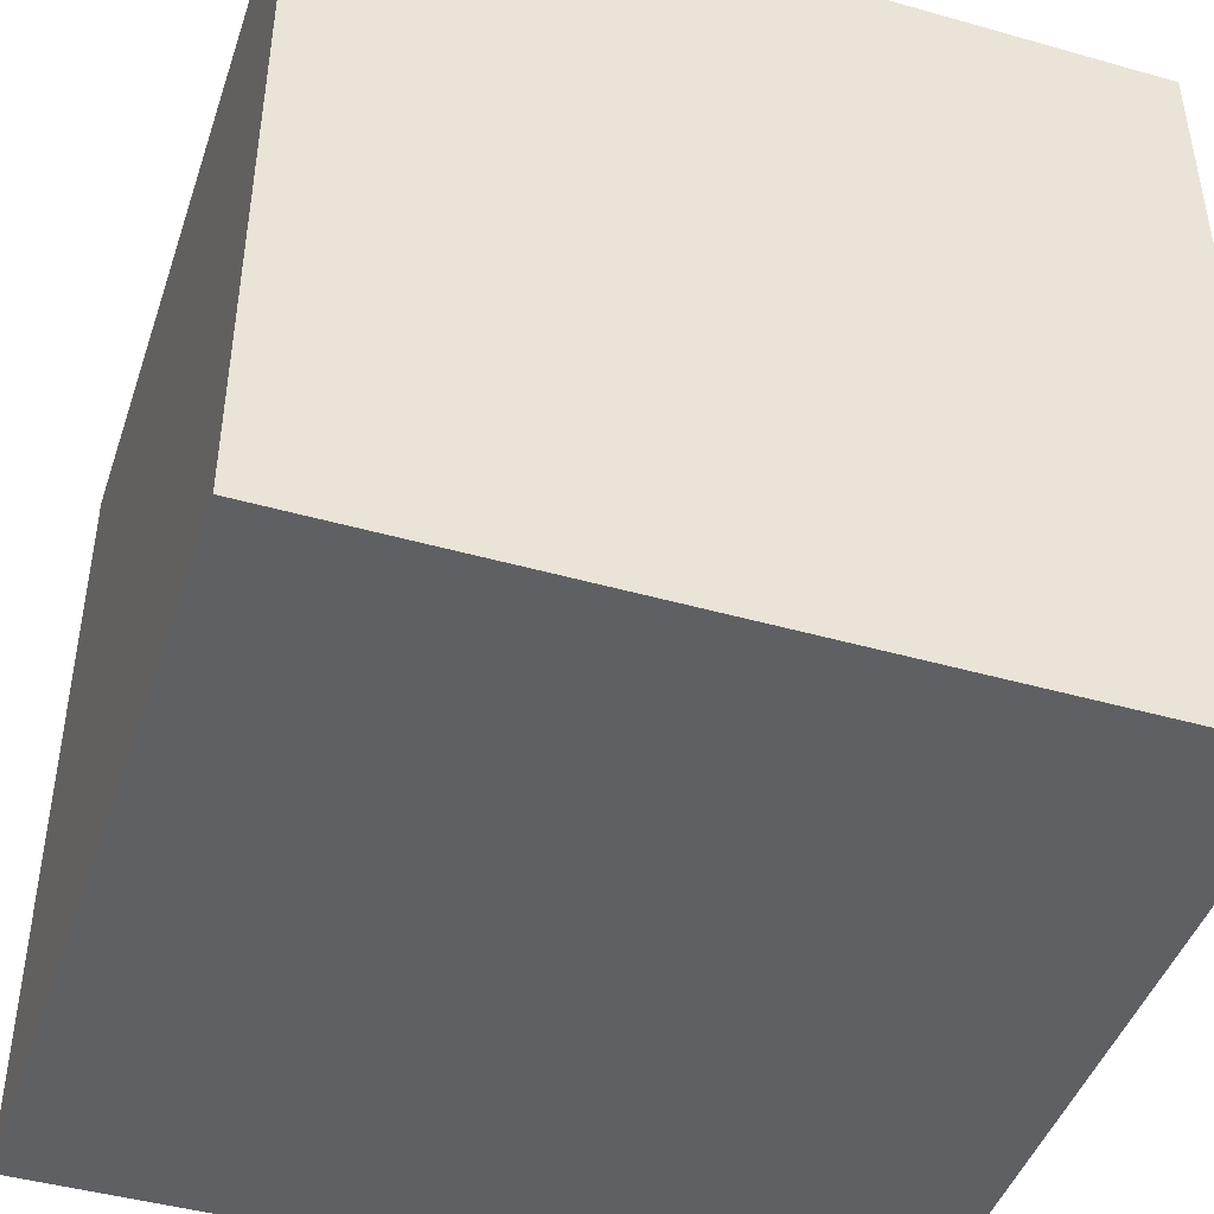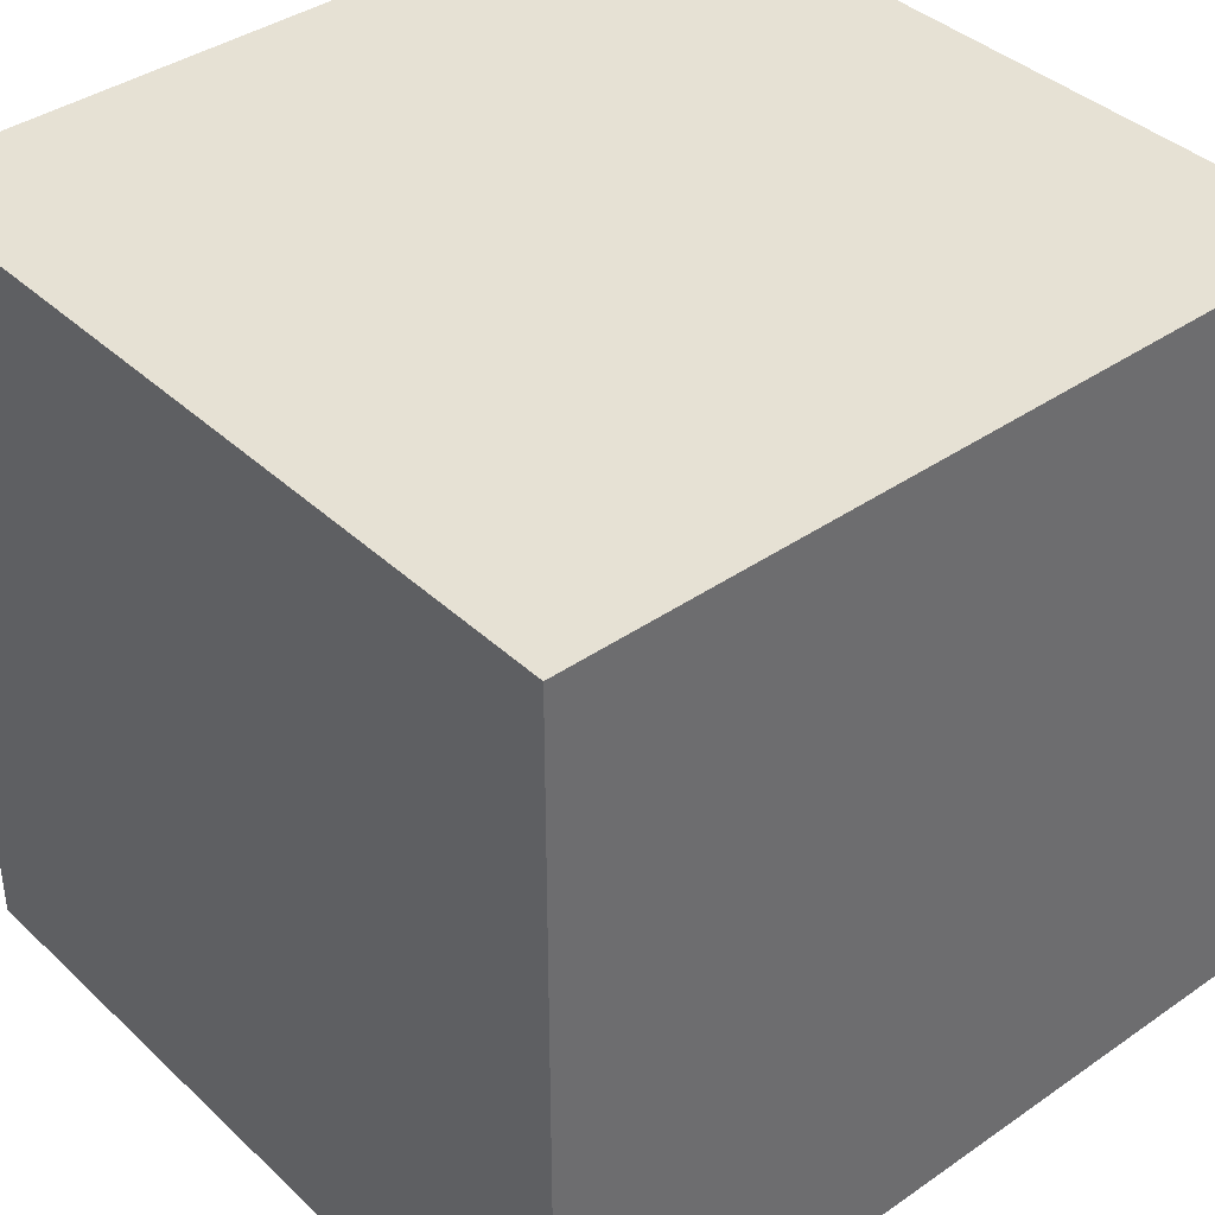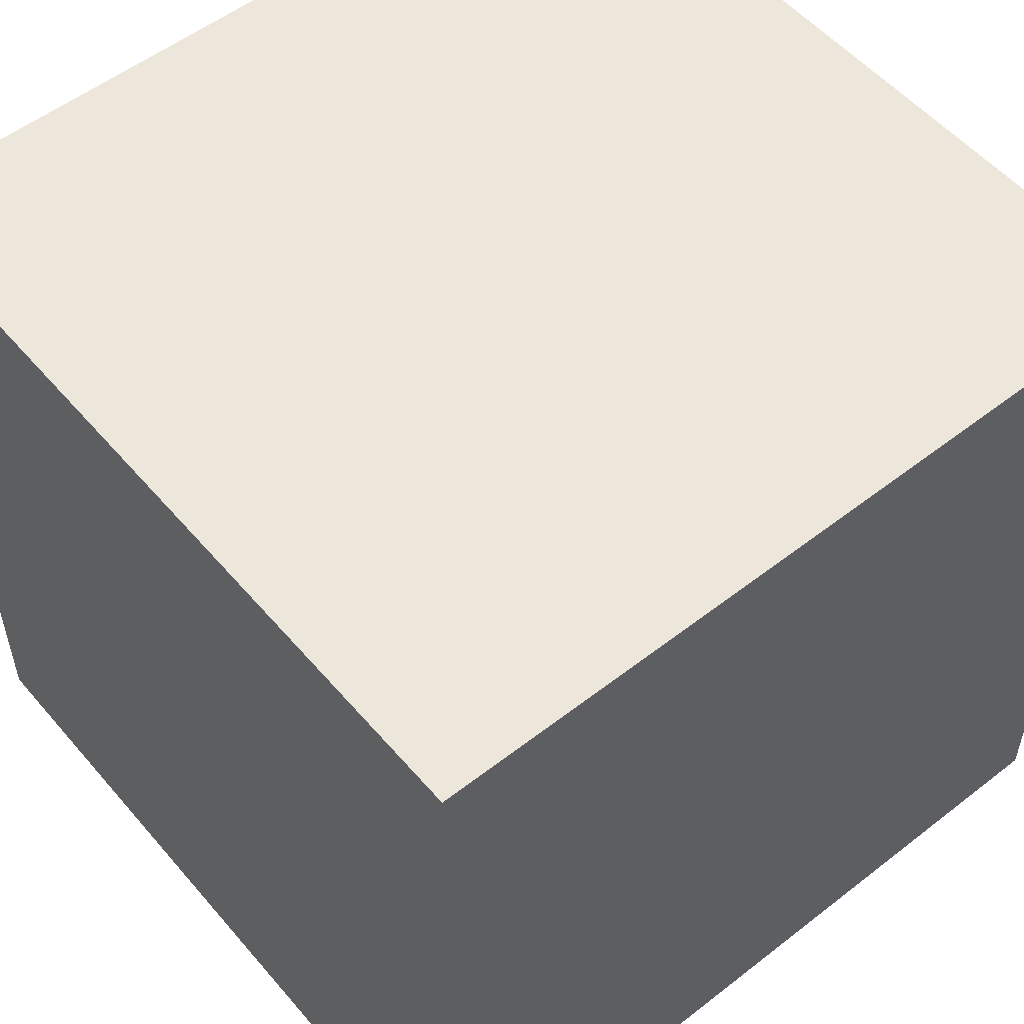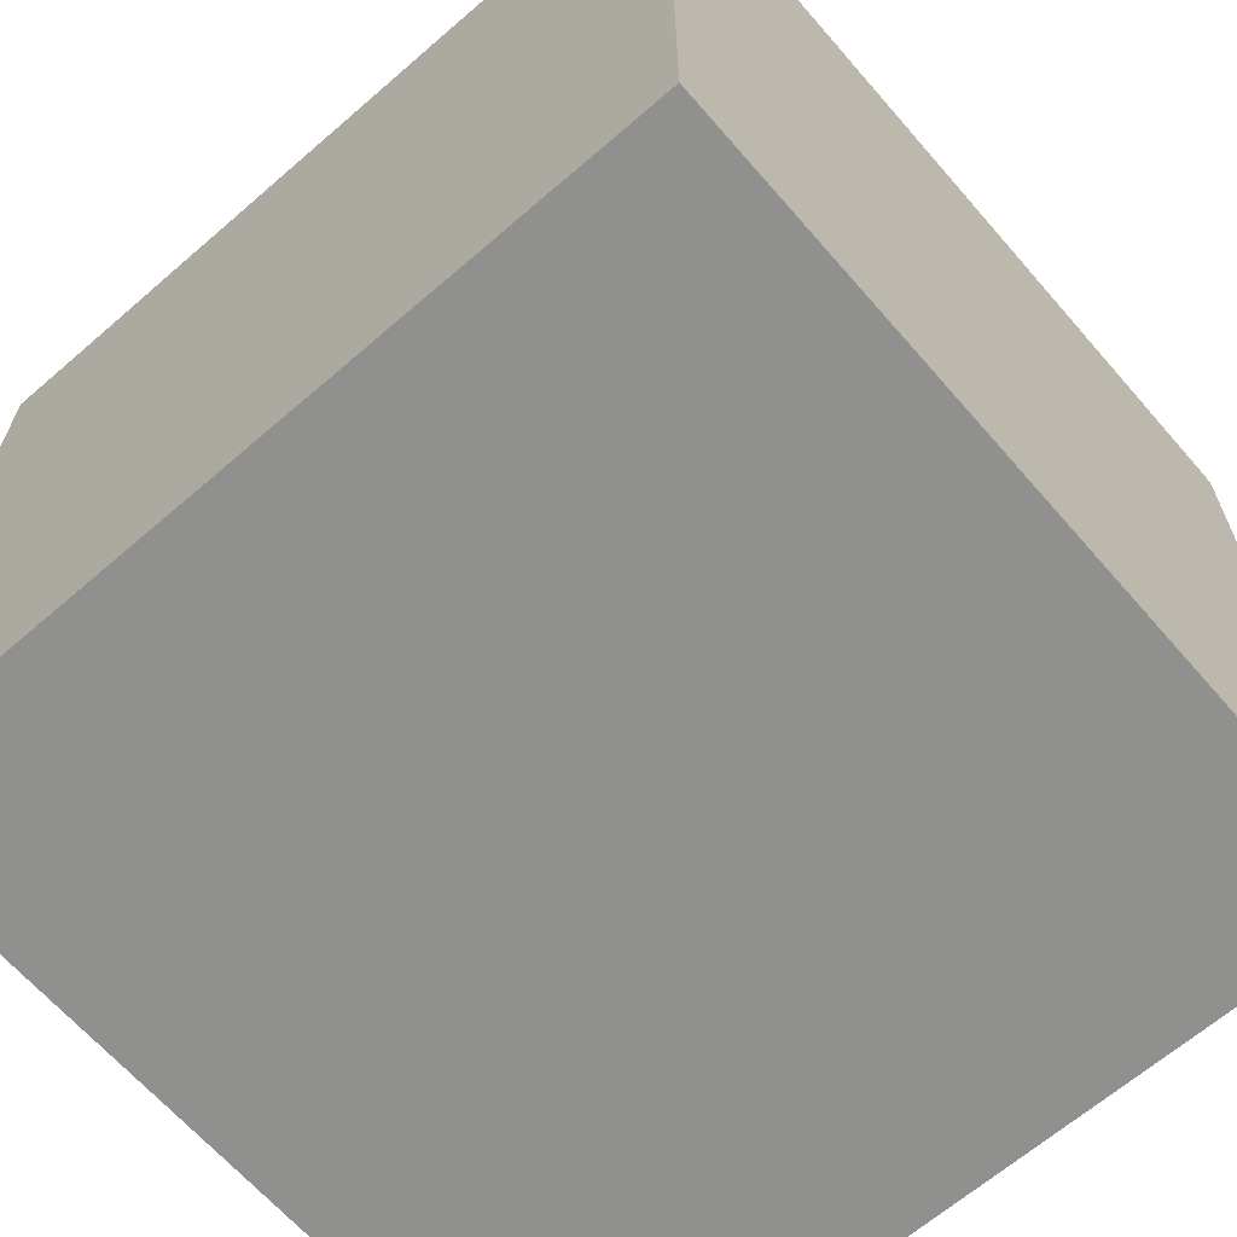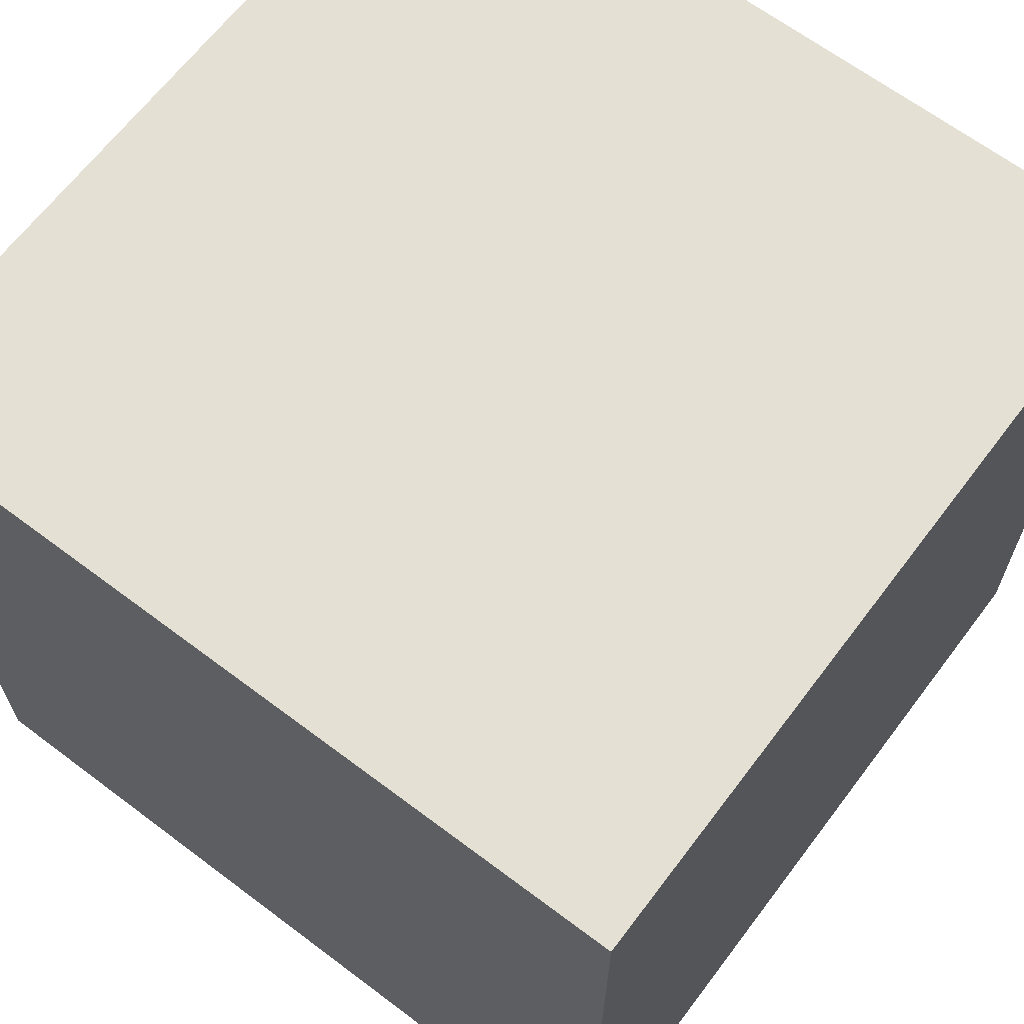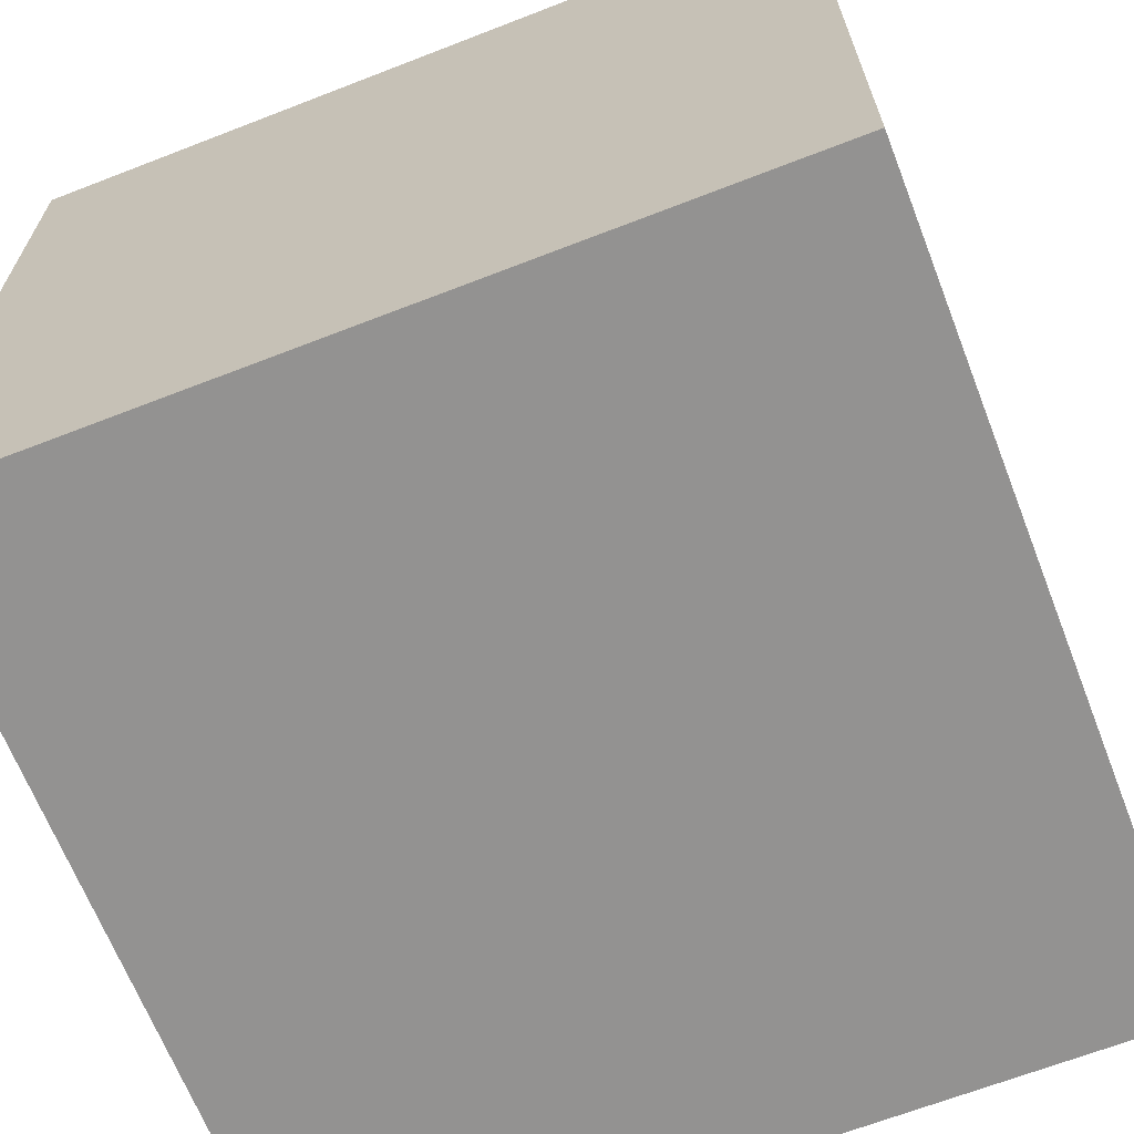
<metadata>
{"format":"obj","ext":"obj","renderer":"f3d","projection":"perspective","resolution":1024,"background":"white","views":[{"elev":-44.9,"azim":-108.2,"up":"+Y"},{"elev":39.2,"azim":-130.9,"up":"+Y"},{"elev":54.1,"azim":-129.6,"up":"+Z"},{"elev":-65.5,"azim":-49.0,"up":"+Z"},{"elev":65.6,"azim":127.1,"up":"+Z"},{"elev":-66.4,"azim":21.3,"up":"+Y"}]}
</metadata>
<code>
v -244.9 -6e-06 244.9
v 244.9 -6e-06 244.9
v -244.9 489.8 244.9
v 244.9 489.8 244.9
v -244.9 489.8 -244.9
v 244.9 489.8 -244.9
v -244.9 -6e-06 -244.9
v 244.9 -6e-06 -244.9
v -212.7 32.18 244.9
v 212.7 32.18 244.9
v 212.7 457.6 244.9
v -212.7 457.6 244.9
v -212.7 489.8 212.7
v 212.7 489.8 212.7
v 212.7 489.8 -212.7
v -212.7 489.8 -212.7
v -212.7 457.6 -244.9
v 212.7 457.6 -244.9
v 212.7 32.18 -244.9
v -212.7 32.18 -244.9
v -212.7 -6e-06 -212.7
v 212.7 -6e-06 -212.7
v 212.7 -6e-06 212.7
v -212.7 -6e-06 212.7
v 244.9 32.18 -212.7
v 244.9 32.18 212.7
v 244.9 457.6 -212.7
v 244.9 457.6 212.7
v -244.9 32.18 -212.7
v -244.9 32.18 212.7
v -244.9 457.6 212.7
v -244.9 457.6 -212.7
f 9 10 11 12
f 13 14 15 16
f 17 18 19 20
f 21 22 23 24
f 26 25 27 28
f 29 30 31 32
f 1 2 10 9
f 2 4 11 10
f 4 3 12 11
f 3 1 9 12
f 3 4 14 13
f 4 6 15 14
f 6 5 16 15
f 5 3 13 16
f 5 6 18 17
f 6 8 19 18
f 8 7 20 19
f 7 5 17 20
f 7 8 22 21
f 8 2 23 22
f 2 1 24 23
f 1 7 21 24
f 2 8 25 26
f 8 6 27 25
f 6 4 28 27
f 4 2 26 28
f 7 1 30 29
f 1 3 31 30
f 3 5 32 31
f 5 7 29 32

</code>
